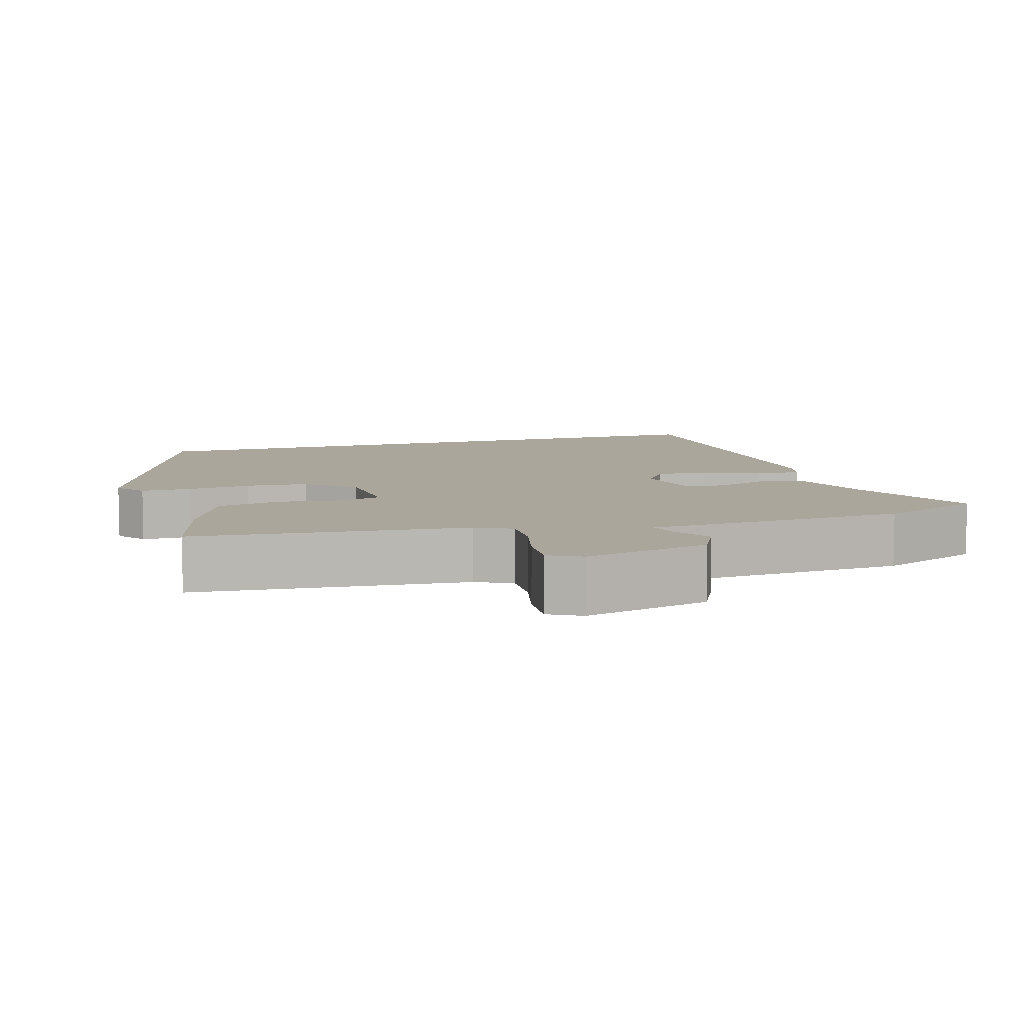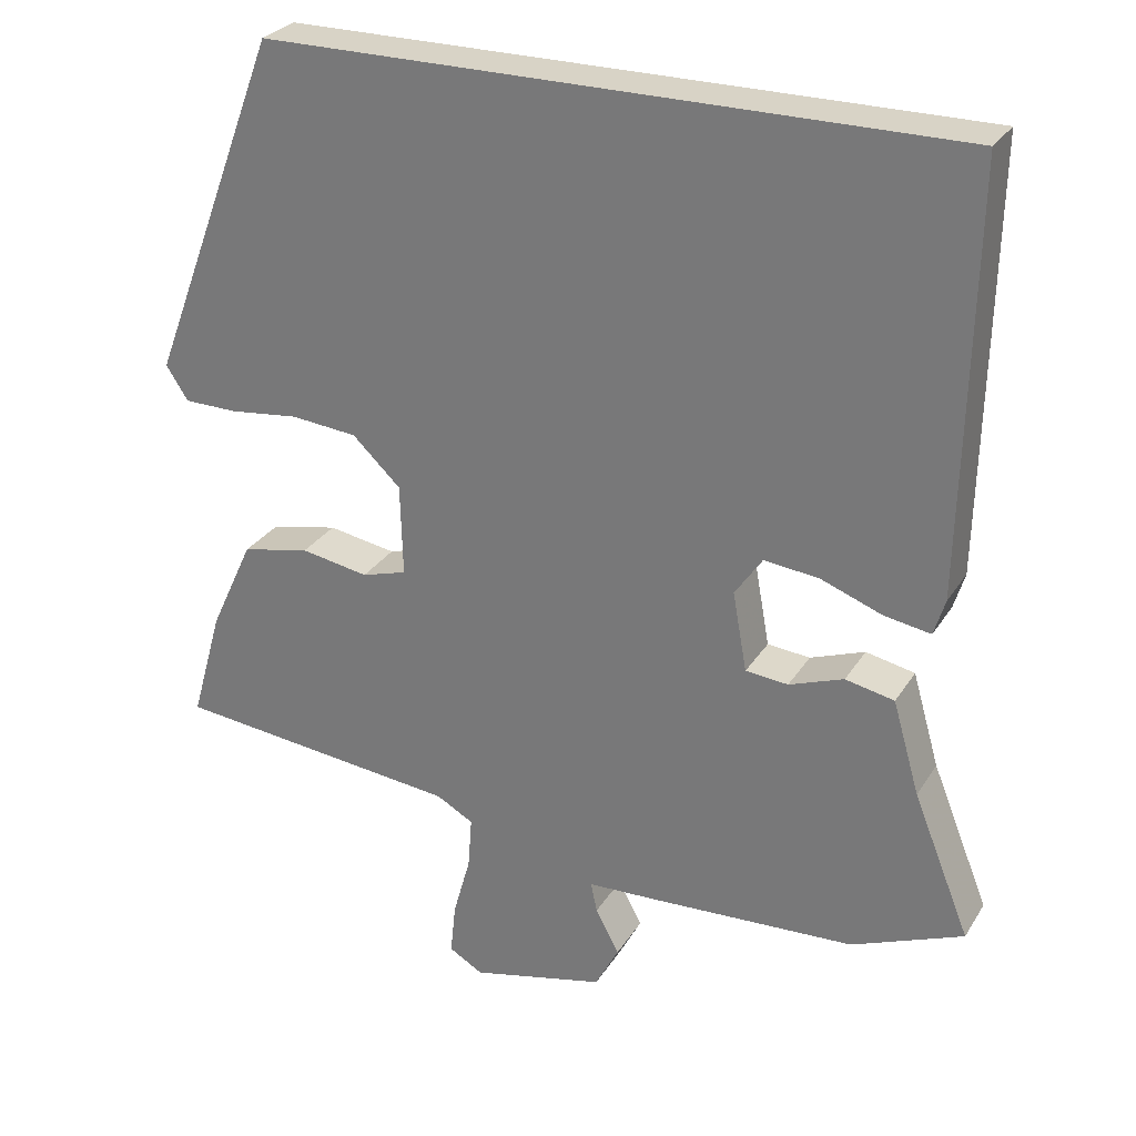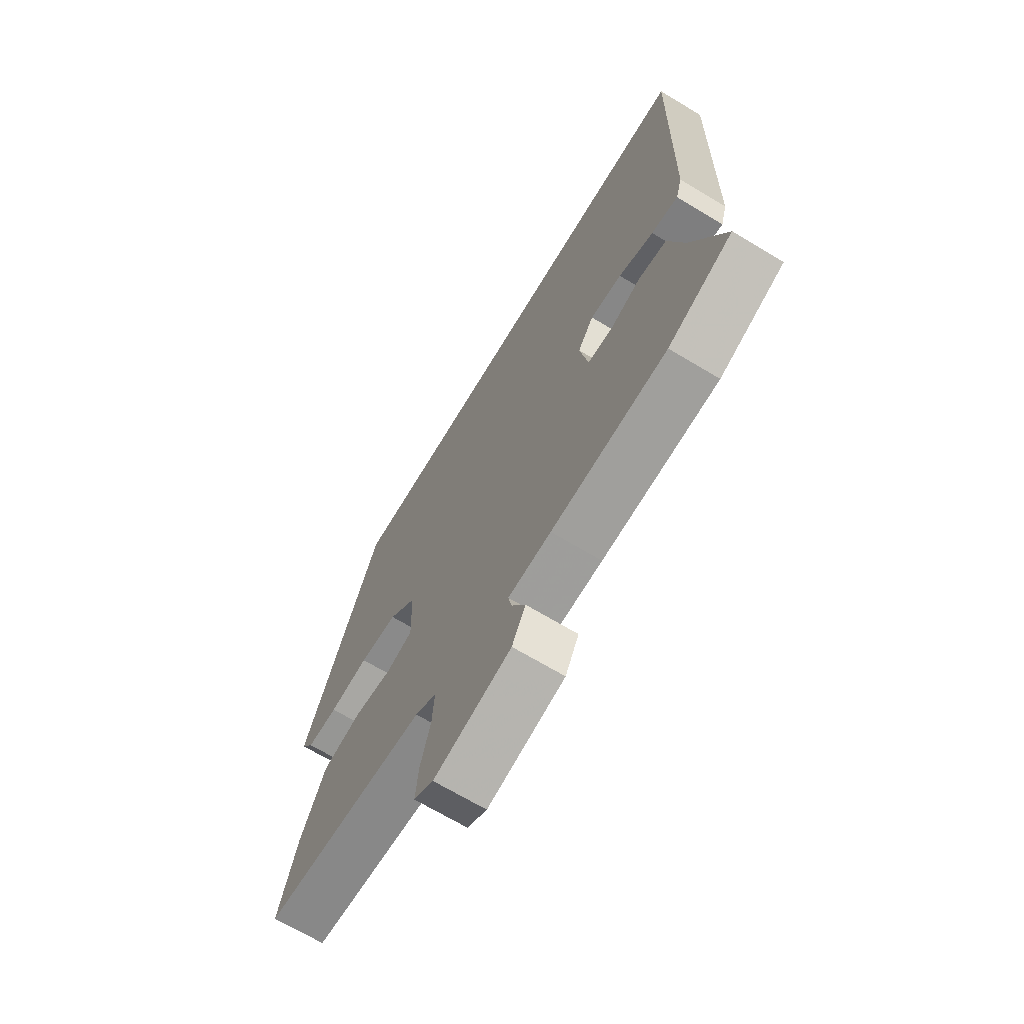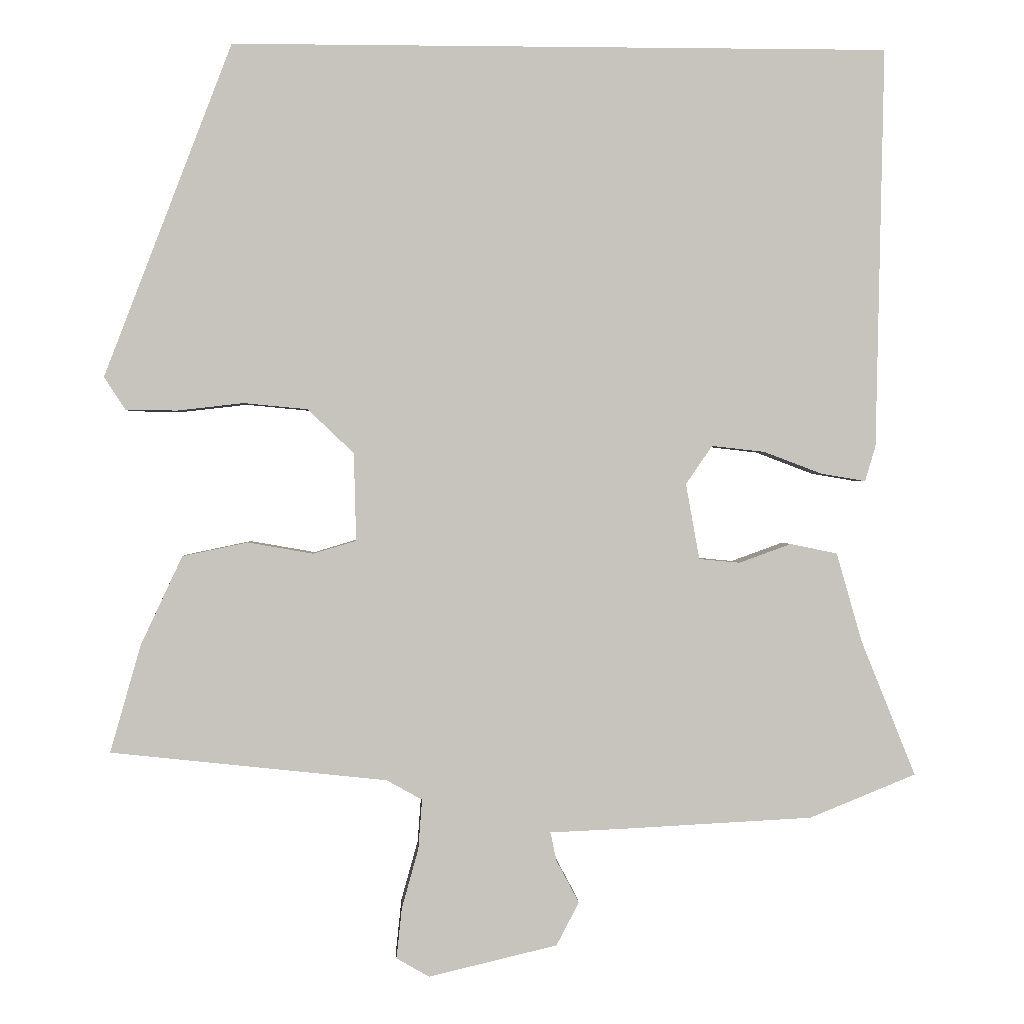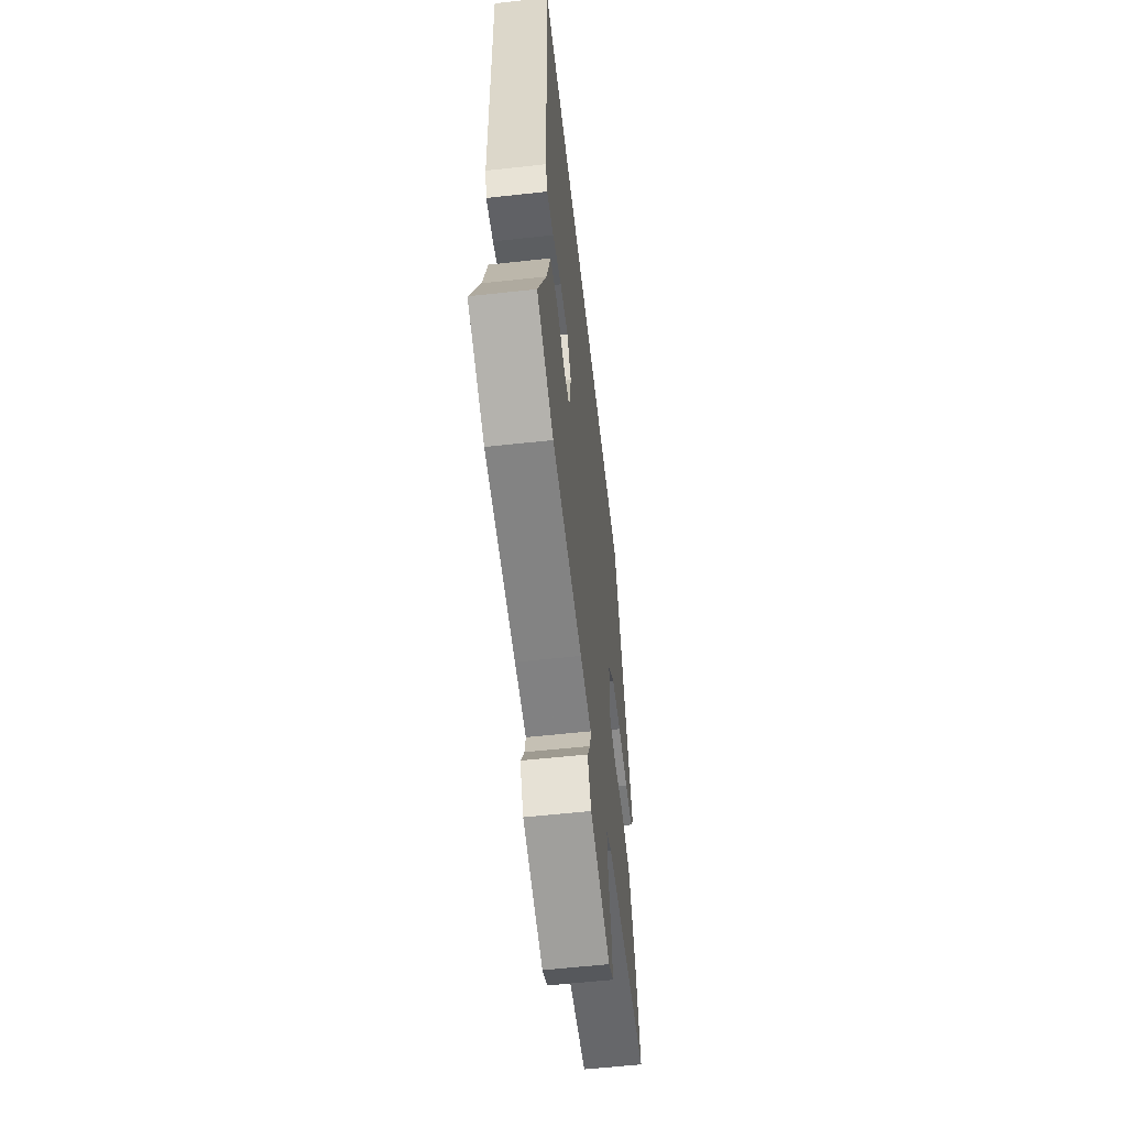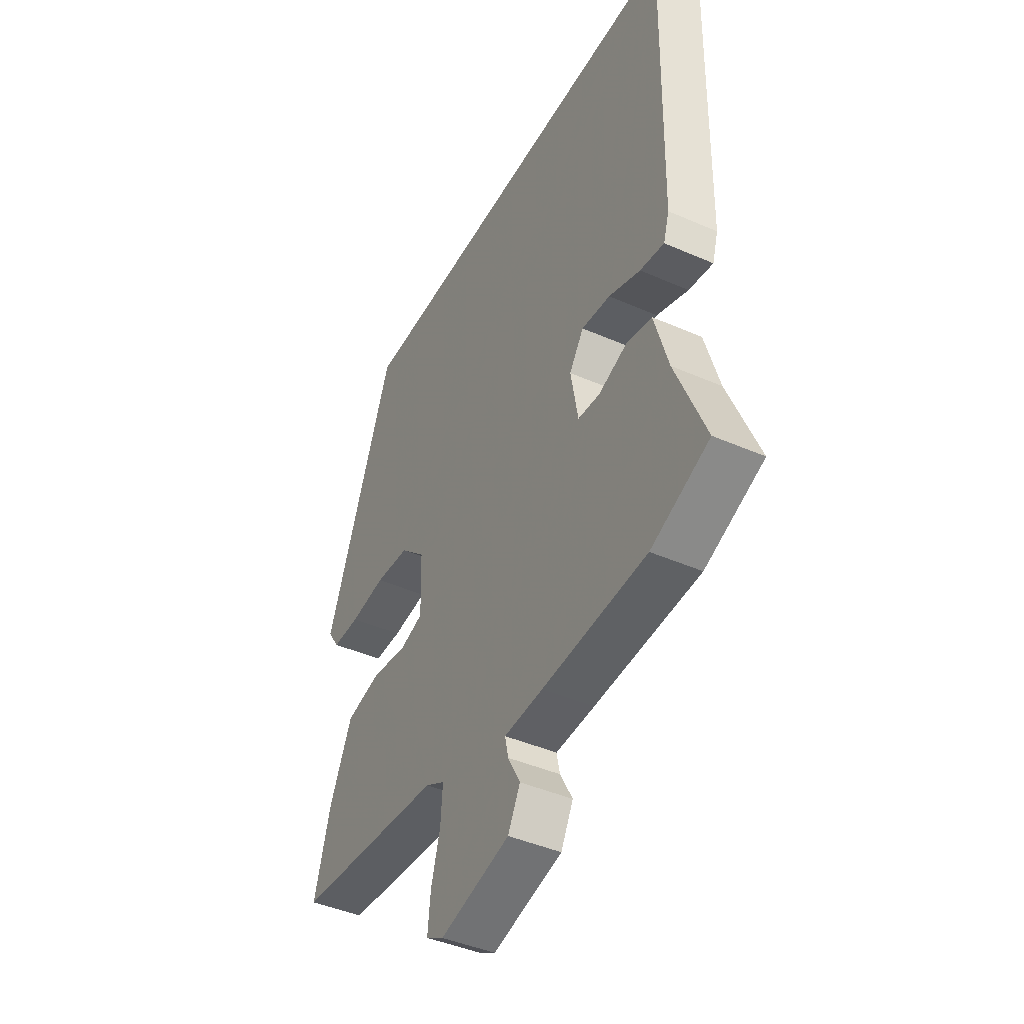
<metadata>
{"format":"obj","ext":"obj","renderer":"f3d","projection":"perspective","resolution":1024,"background":"white","views":[{"elev":8.0,"azim":161.8,"up":"+Y"},{"elev":28.0,"azim":-154.2,"up":"+Z"},{"elev":-68.5,"azim":-121.1,"up":"+Z"},{"elev":0.8,"azim":177.0,"up":"+Z"},{"elev":-58.2,"azim":-83.5,"up":"+Z"},{"elev":-43.3,"azim":-117.4,"up":"+Z"}]}
</metadata>
<code>
v -0.434 0.07 -0.527
v -0.575 0.07 -0.47
v -0.503 0.07 -0.291
v -0.469 0.07 -0.173
v -0.407 0.07 -0.16
v -0.338 0.07 -0.185
v -0.284 0.07 -0.18
v -0.266 0.07 -0.08
v -0.301 0.07 -0.029
v -0.371 0.07 -0.037
v -0.448 0.07 -0.066
v -0.507 0.07 -0.076
v -0.521 0.07 -0.03
v -0.532 0.07 0.5
v 0.336 0.07 0.5
v 0.504 0.07 0.061
v 0.476 0.07 0.018
v 0.408 0.07 0.017
v 0.321 0.07 0.027
v 0.237 0.07 0.019
v 0.176 0.07 -0.039
v 0.173 0.07 -0.155
v 0.23 0.07 -0.172
v 0.316 0.07 -0.157
v 0.402 0.07 -0.175
v 0.457 0.07 -0.293
v 0.497 0.07 -0.434
v 0.133 0.07 -0.473
v 0.086 0.07 -0.499
v 0.091 0.07 -0.565
v 0.113 0.07 -0.644
v 0.12 0.07 -0.71
v 0.077 0.07 -0.735
v -0.093 0.07 -0.695
v -0.123 0.07 -0.638
v -0.093 0.07 -0.582
v -0.085 0.07 -0.544
v -0.18 0.07 -0.54
v -0.434 0 -0.527
v -0.575 0 -0.47
v -0.503 0 -0.291
v -0.469 0 -0.173
v -0.407 0 -0.16
v -0.338 0 -0.185
v -0.284 0 -0.18
v -0.266 0 -0.08
v -0.301 0 -0.029
v -0.371 0 -0.037
v -0.448 0 -0.066
v -0.507 0 -0.076
v -0.521 0 -0.03
v -0.532 0 0.5
v 0.336 0 0.5
v 0.504 0 0.061
v 0.476 0 0.018
v 0.408 0 0.017
v 0.321 0 0.027
v 0.237 0 0.019
v 0.176 0 -0.039
v 0.173 0 -0.155
v 0.23 0 -0.172
v 0.316 0 -0.157
v 0.402 0 -0.175
v 0.457 0 -0.293
v 0.497 0 -0.434
v 0.133 0 -0.473
v 0.086 0 -0.499
v 0.091 0 -0.565
v 0.113 0 -0.644
v 0.12 0 -0.71
v 0.077 0 -0.735
v -0.093 0 -0.695
v -0.123 0 -0.638
v -0.093 0 -0.582
v -0.085 0 -0.544
v -0.18 0 -0.54
f 1 2 3
f 38 1 3
f 37 38 3
f 34 35 36
f 33 34 36
f 32 33 36
f 31 32 36
f 30 31 36
f 29 30 36 37
f 4 5 6
f 3 4 6
f 37 3 6
f 29 37 6
f 28 29 6
f 26 27 28
f 25 26 28
f 24 25 28
f 23 24 28
f 28 6 7
f 23 28 7
f 22 23 7
f 17 18 19
f 16 17 19
f 15 16 19
f 14 15 19
f 14 19 20
f 12 13 14
f 11 12 14
f 10 11 14
f 9 10 14
f 14 20 21
f 9 14 21
f 8 9 21
f 7 8 21 22
f 41 40 39
f 41 39 76
f 41 76 75
f 74 73 72
f 74 72 71
f 74 71 70
f 74 70 69
f 74 69 68
f 75 74 68 67
f 44 43 42
f 44 42 41
f 44 41 75
f 44 75 67
f 44 67 66
f 66 65 64
f 66 64 63
f 66 63 62
f 66 62 61
f 45 44 66
f 45 66 61
f 45 61 60
f 57 56 55
f 57 55 54
f 57 54 53
f 57 53 52
f 58 57 52
f 52 51 50
f 52 50 49
f 52 49 48
f 52 48 47
f 59 58 52
f 59 52 47
f 59 47 46
f 60 59 46 45
f 1 39 40 2
f 2 40 41 3
f 3 41 42 4
f 4 42 43 5
f 5 43 44 6
f 6 44 45 7
f 7 45 46 8
f 8 46 47 9
f 9 47 48 10
f 10 48 49 11
f 11 49 50 12
f 12 50 51 13
f 13 51 52 14
f 14 52 53 15
f 15 53 54 16
f 16 54 55 17
f 17 55 56 18
f 18 56 57 19
f 19 57 58 20
f 20 58 59 21
f 21 59 60 22
f 22 60 61 23
f 23 61 62 24
f 24 62 63 25
f 25 63 64 26
f 26 64 65 27
f 27 65 66 28
f 28 66 67 29
f 29 67 68 30
f 30 68 69 31
f 31 69 70 32
f 32 70 71 33
f 33 71 72 34
f 34 72 73 35
f 35 73 74 36
f 36 74 75 37
f 37 75 76 38
f 38 76 39 1

</code>
